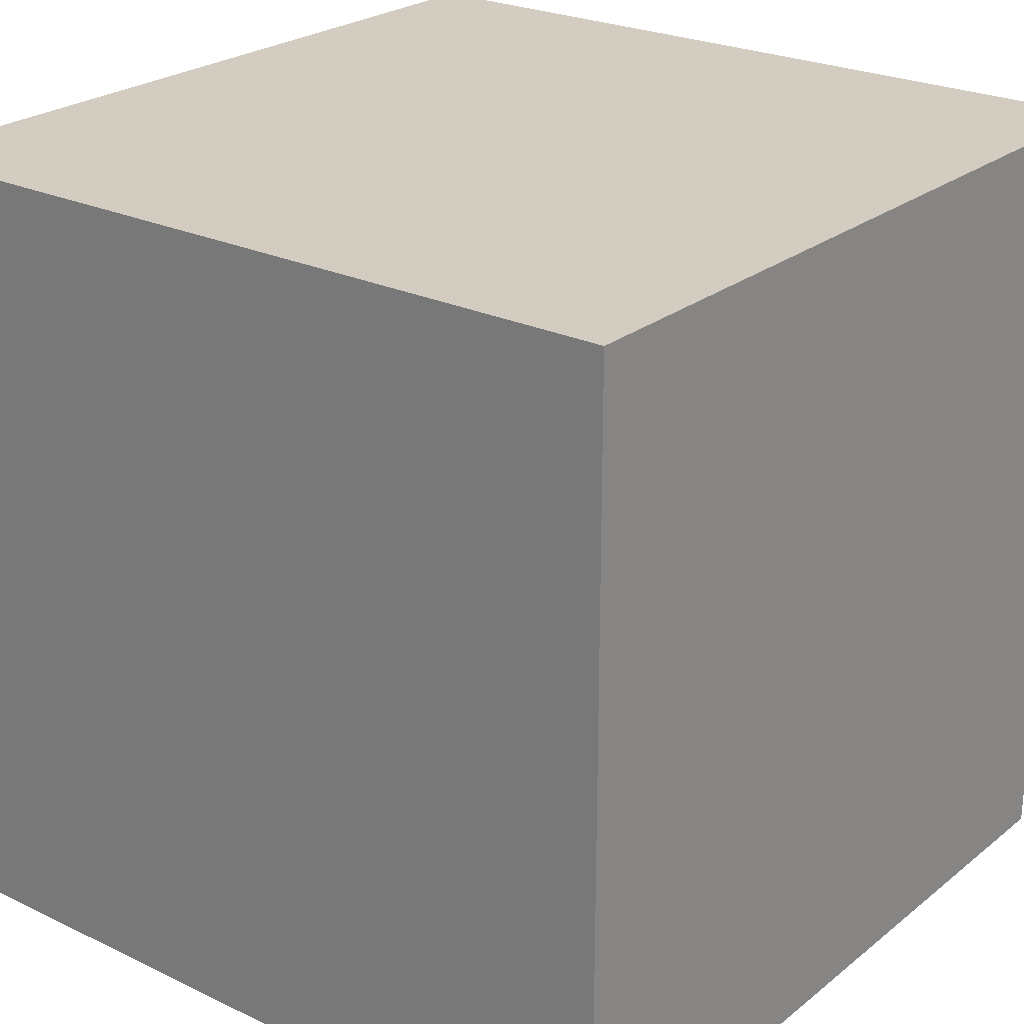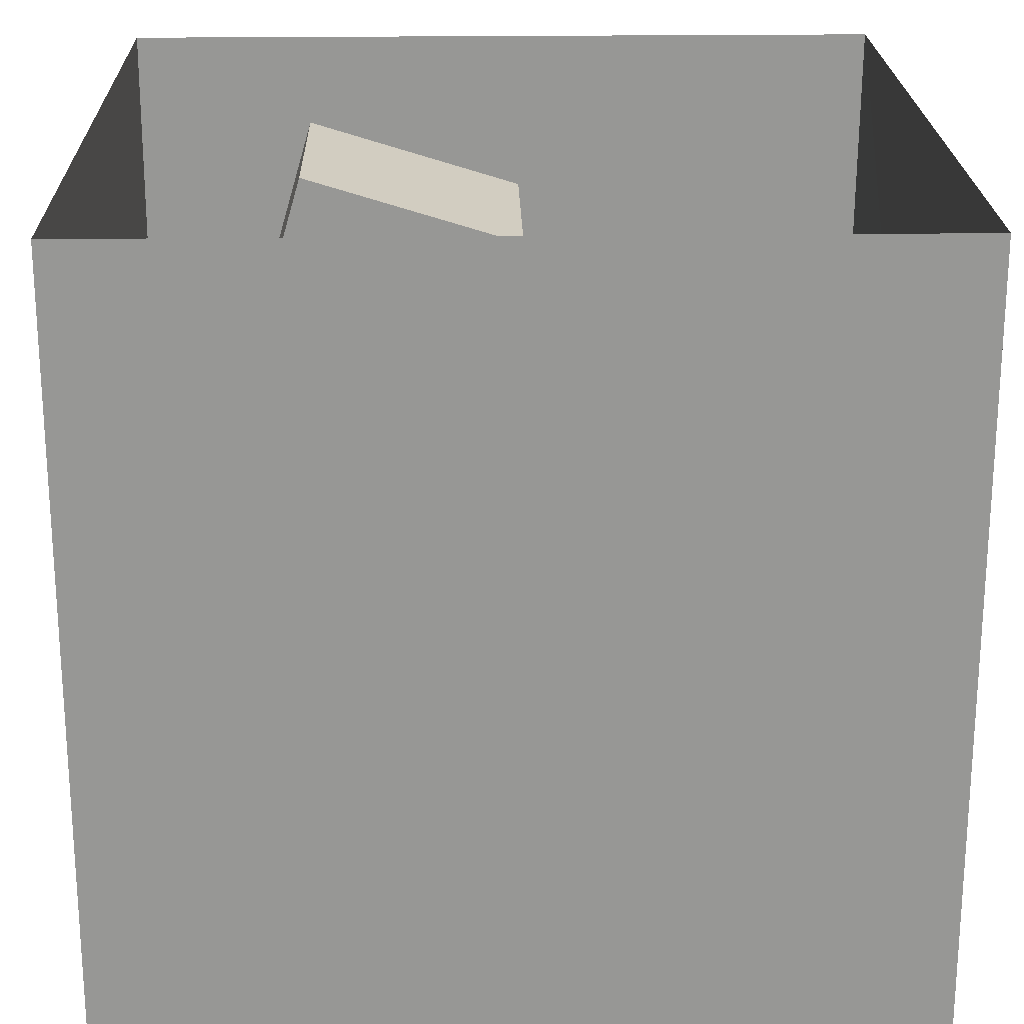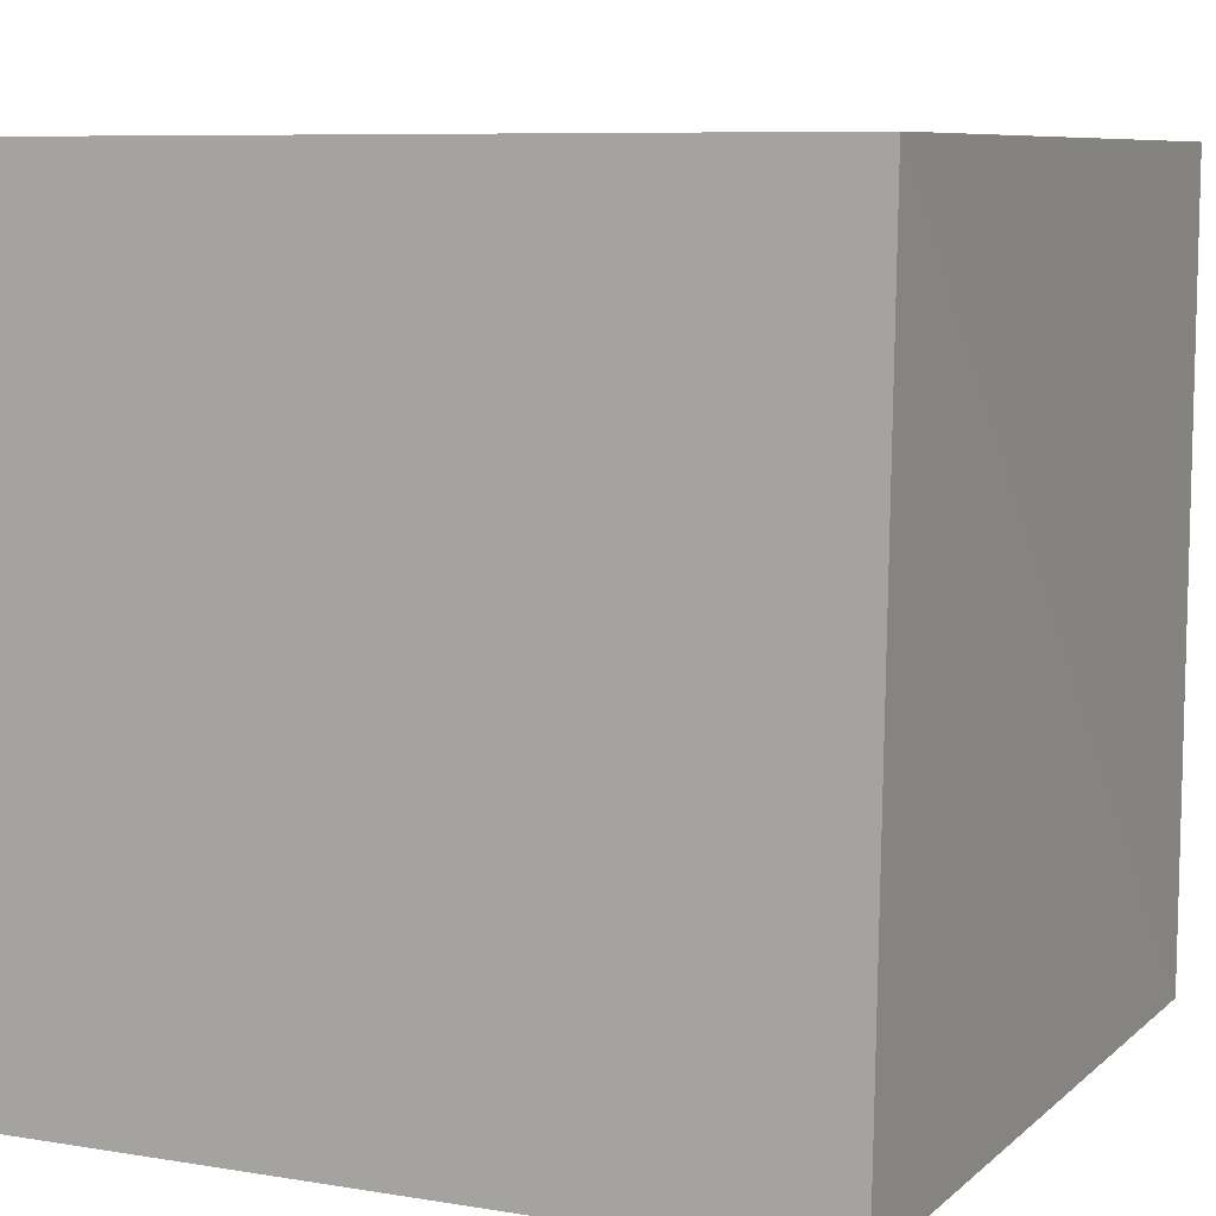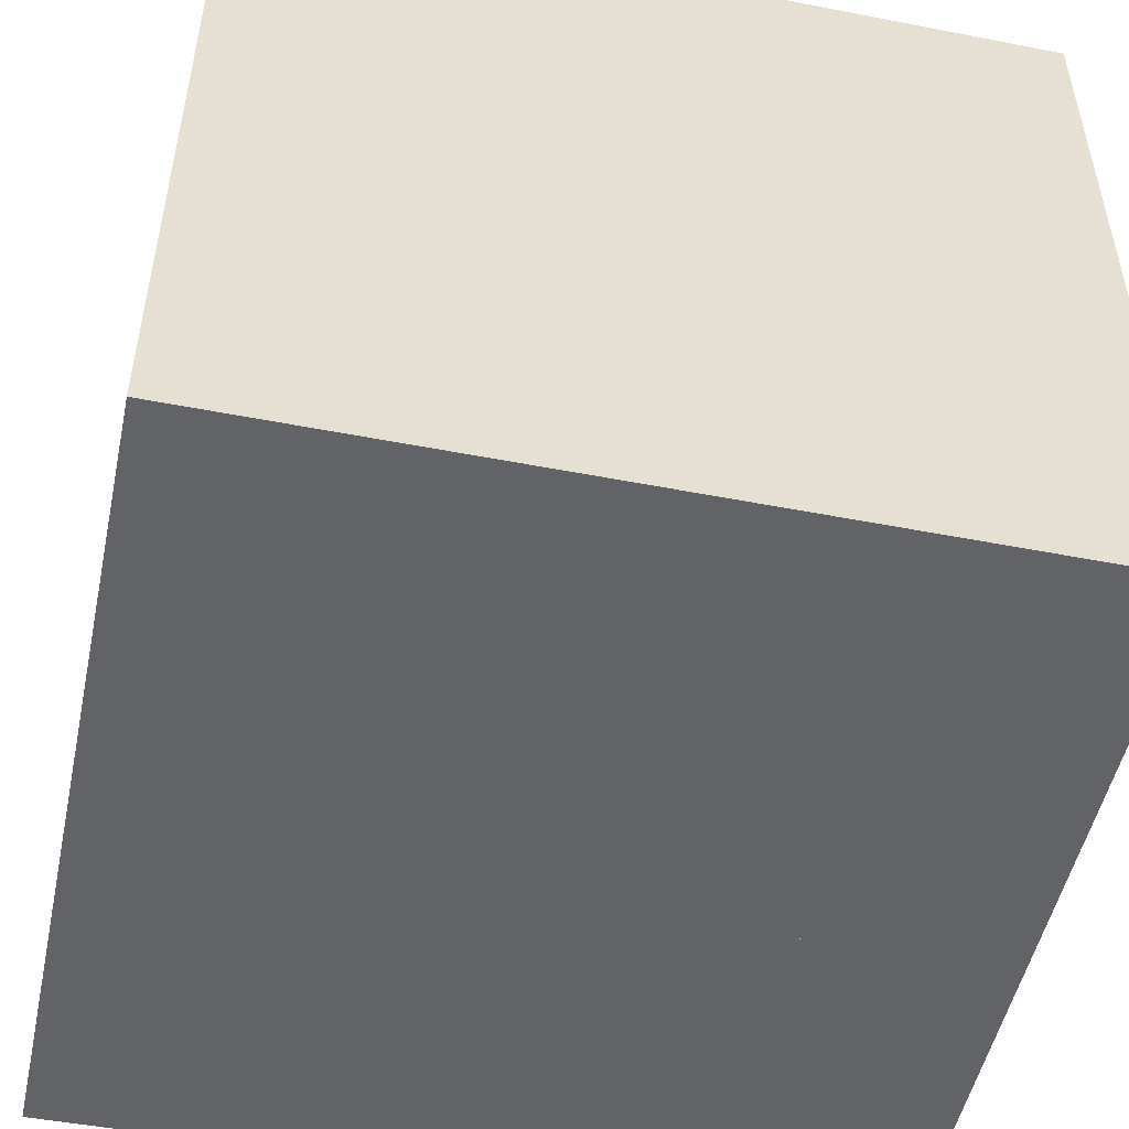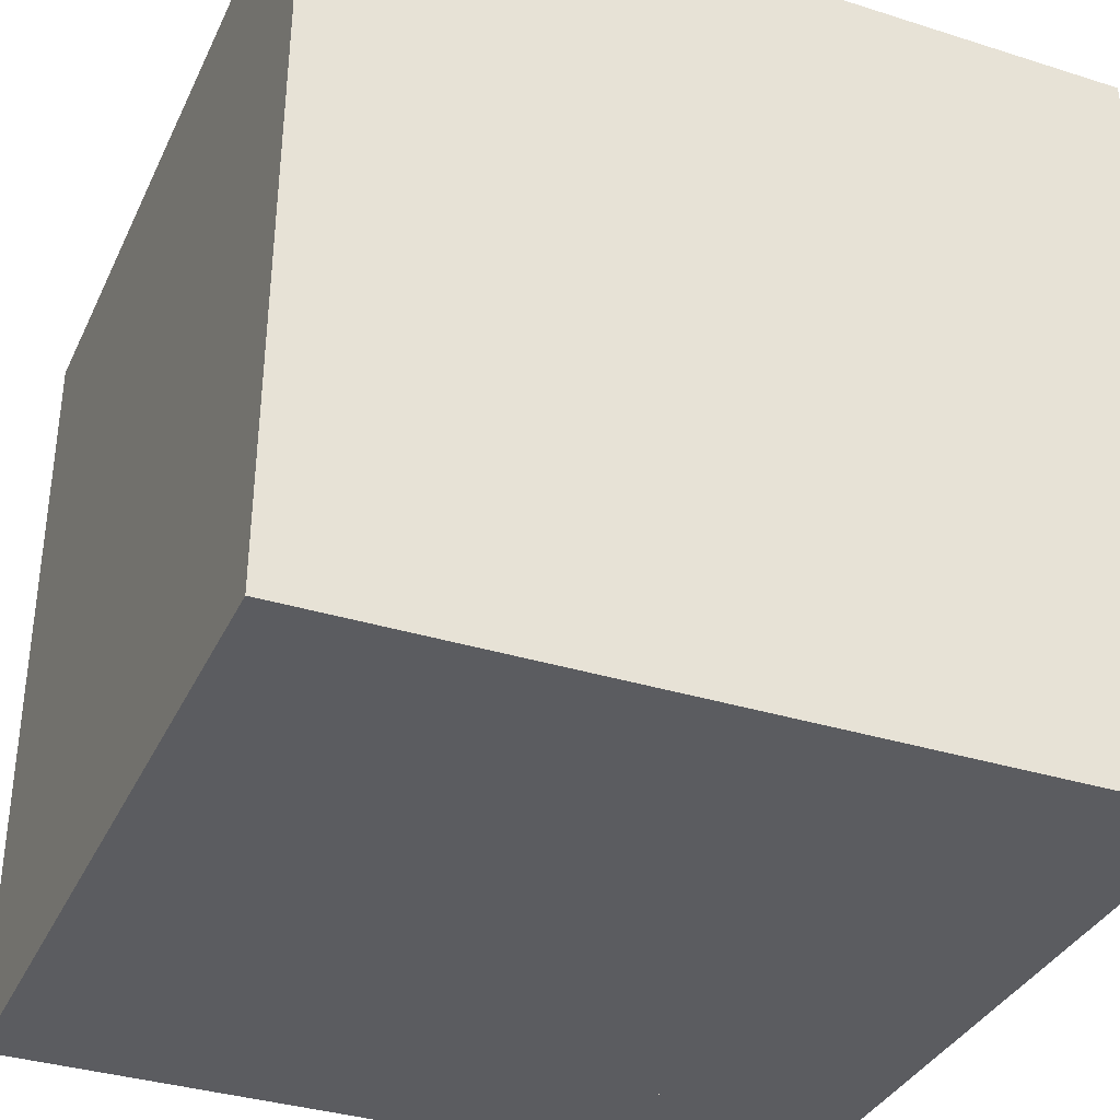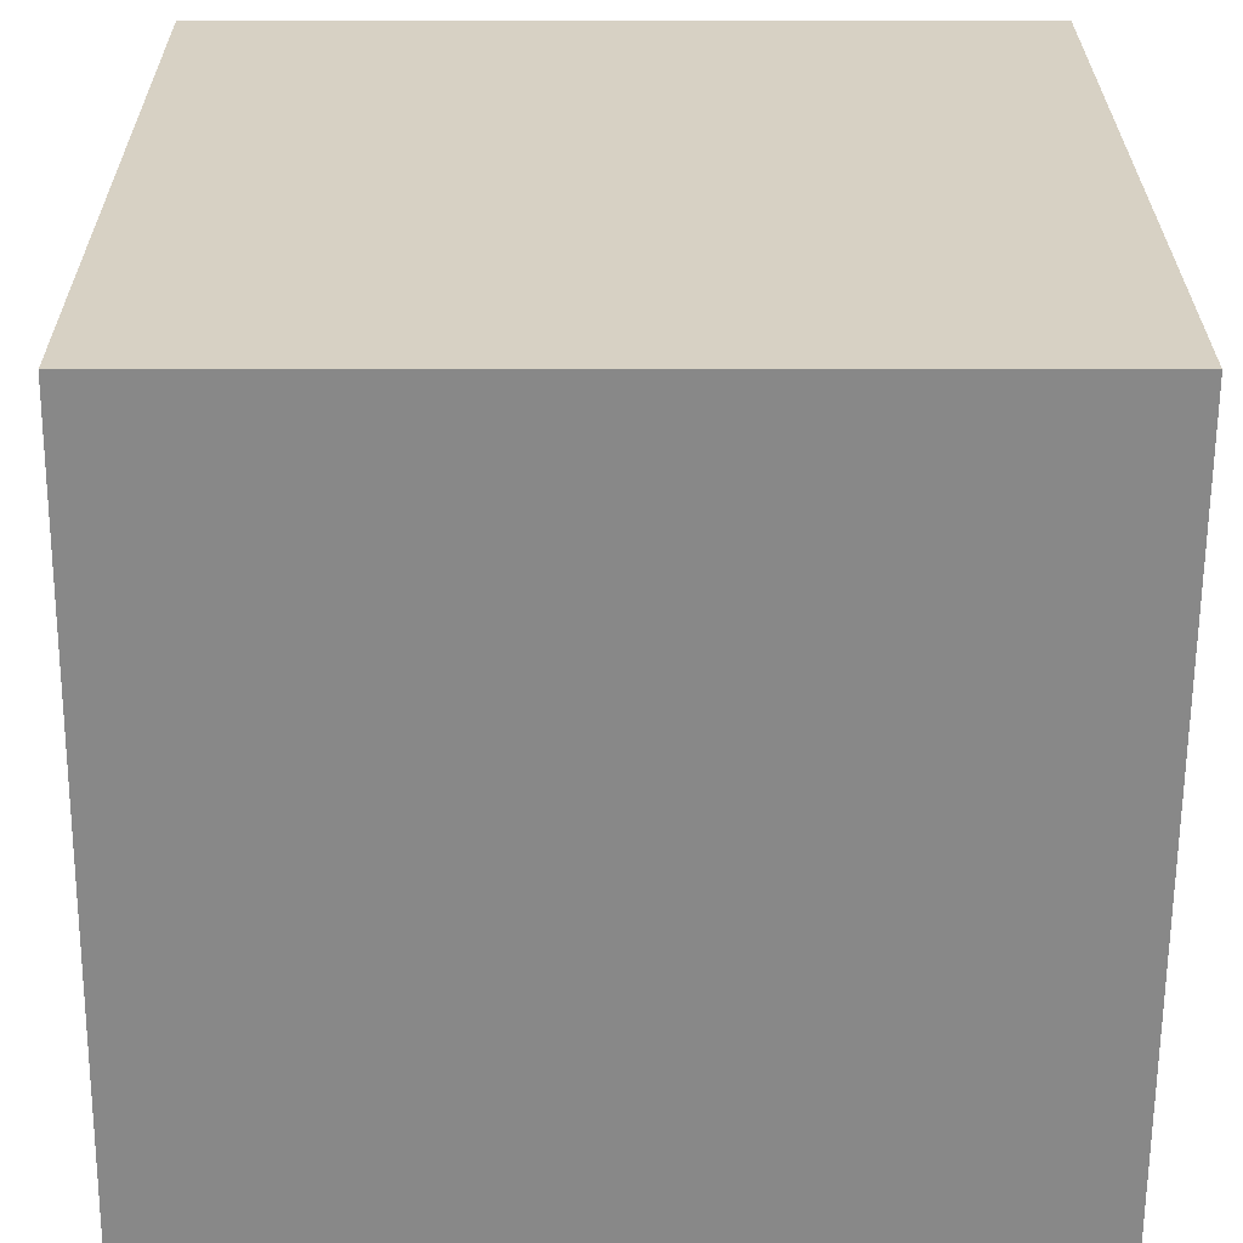
<metadata>
{"format":"obj","ext":"obj","renderer":"f3d","projection":"perspective","resolution":1024,"background":"white","views":[{"elev":24.5,"azim":128.1,"up":"+Y"},{"elev":22.0,"azim":178.7,"up":"+Z"},{"elev":7.9,"azim":-155.2,"up":"+Y"},{"elev":-50.8,"azim":78.0,"up":"+Y"},{"elev":-35.3,"azim":-112.8,"up":"+Y"},{"elev":-62.9,"azim":-0.0,"up":"+Z"}]}
</metadata>
<code>
o cornell-box-original
v -1.01 0 0.99
v 1 0 0.99
v 1 -0 -1.04
v -0.99 -0 -1.04
v -1.02 1.99 0.99
v -1.02 1.99 -1.04
v 1 1.99 -1.04
v 1 1.99 0.99
v -0.99 -0 -1.04
v 1 -0 -1.04
v 1 1.99 -1.04
v -1.02 1.99 -1.04
v 1 -0 -1.04
v 1 0 0.99
v 1 1.99 0.99
v 1 1.99 -1.04
v -1.01 0 0.99
v -0.99 -0 -1.04
v -1.02 1.99 -1.04
v -1.02 1.99 0.99
v 0.53 0.6 0.75
v 0.7 0.6 0.17
v 0.13 0.6 -0
v -0.05 0.6 0.57
v -0.05 0 0.57
v -0.05 0.6 0.57
v 0.13 0.6 -0
v 0.13 0 0
v 0.53 0 0.75
v 0.53 0.6 0.75
v -0.05 0.6 0.57
v -0.05 0 0.57
v 0.7 0 0.17
v 0.7 0.6 0.17
v 0.53 0.6 0.75
v 0.53 0 0.75
v 0.13 0 0
v 0.13 0.6 -0
v 0.7 0.6 0.17
v 0.7 0 0.17
v -0.53 1.2 0.09
v 0.04 1.2 -0.09
v -0.14 1.2 -0.67
v -0.71 1.2 -0.49
v -0.53 0 0.09
v -0.53 1.2 0.09
v -0.71 1.2 -0.49
v -0.71 -0 -0.49
v -0.71 -0 -0.49
v -0.71 1.2 -0.49
v -0.14 1.2 -0.67
v -0.14 -0 -0.67
v -0.14 -0 -0.67
v -0.14 1.2 -0.67
v 0.04 1.2 -0.09
v 0.04 -0 -0.09
v 0.04 -0 -0.09
v 0.04 1.2 -0.09
v -0.53 1.2 0.09
v -0.53 0 0.09
v -0.24 1.98 0.16
v -0.24 1.98 -0.22
v 0.23 1.98 -0.22
v 0.23 1.98 0.16
f 2 4 1
f 2 3 4
f 6 8 5
f 6 7 8
f 9 11 12
f 9 10 11
f 14 16 13
f 14 15 16
f 17 19 20
f 17 18 19
f 21 23 24
f 26 28 25
f 30 32 29
f 34 36 33
f 38 40 37
f 21 22 23
f 26 27 28
f 30 31 32
f 34 35 36
f 38 39 40
f 42 44 41
f 46 48 45
f 50 52 49
f 54 56 53
f 58 60 57
f 42 43 44
f 46 47 48
f 50 51 52
f 54 55 56
f 58 59 60
f 62 64 61
f 62 63 64

</code>
